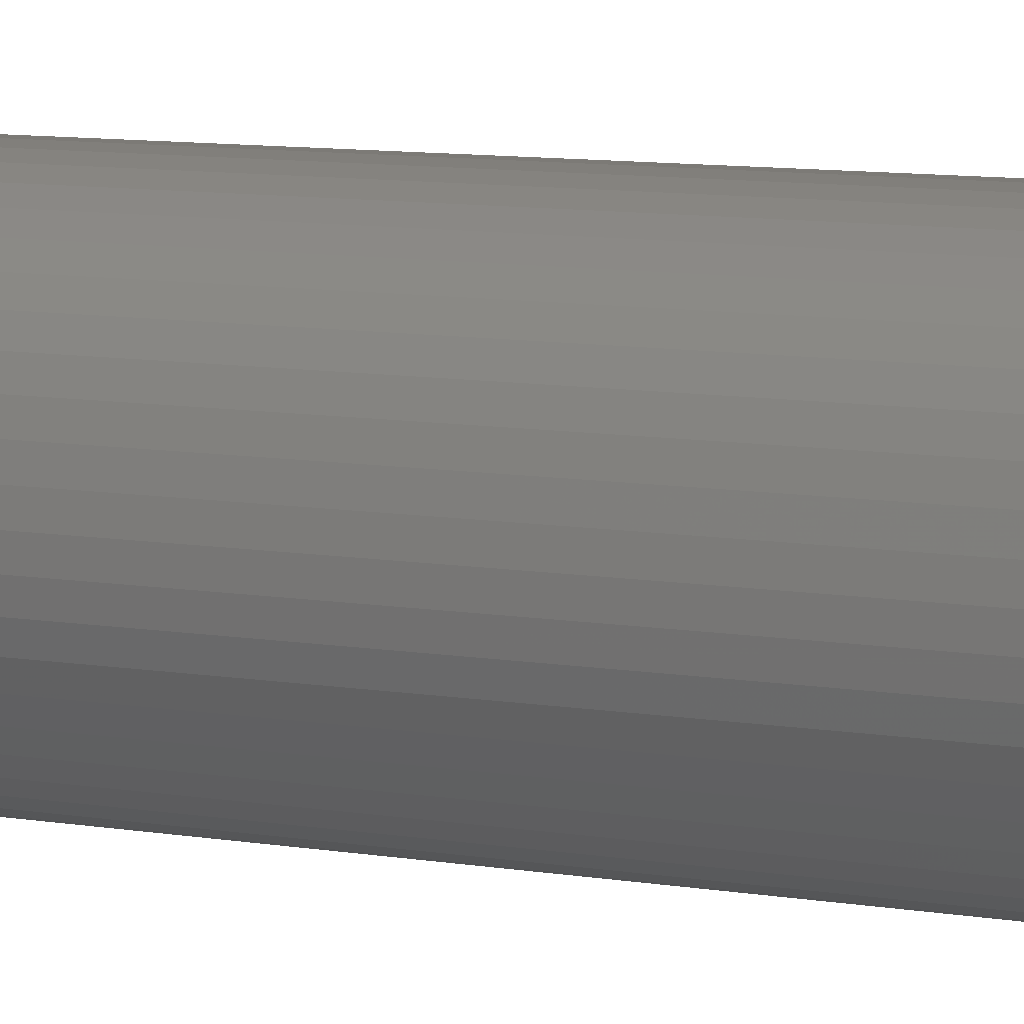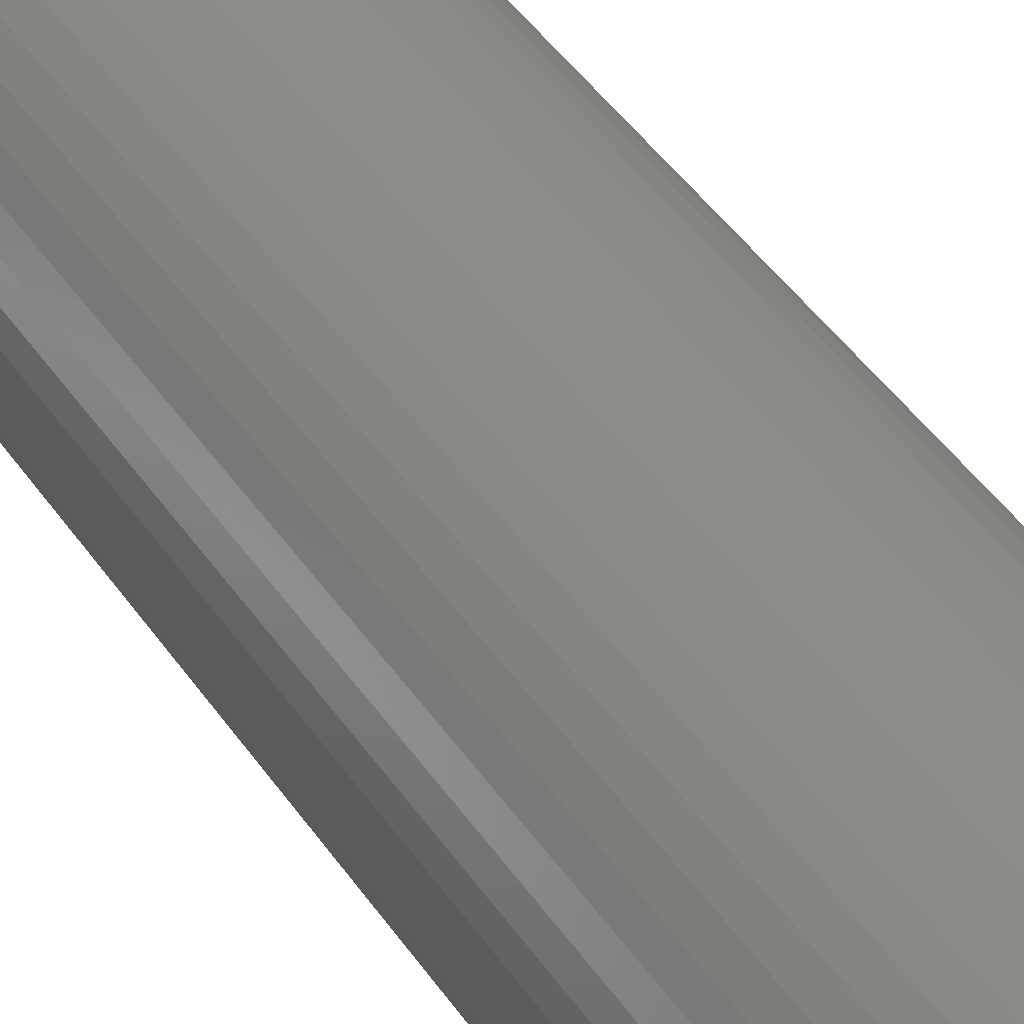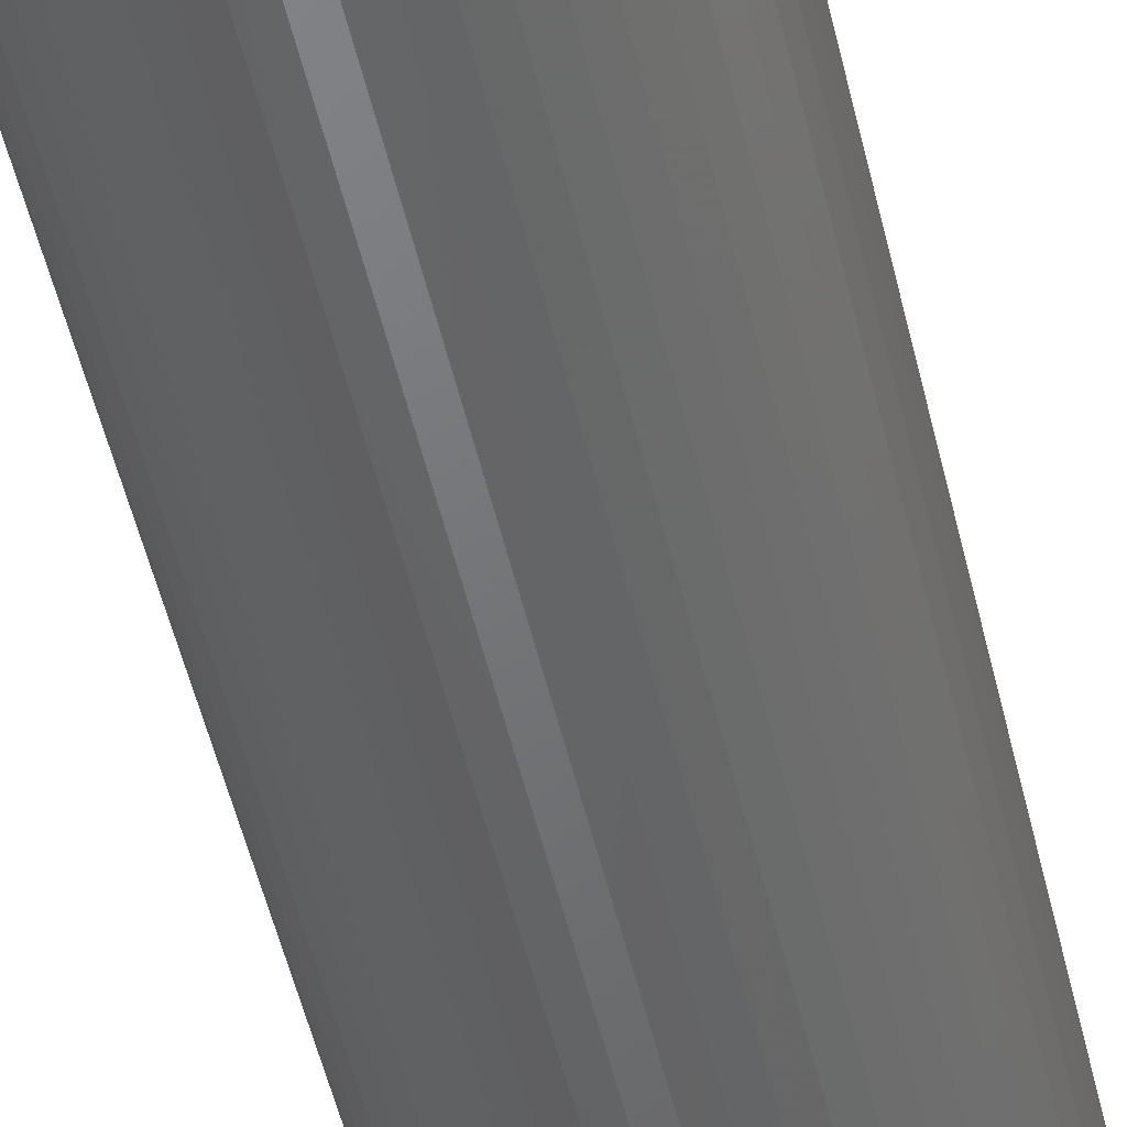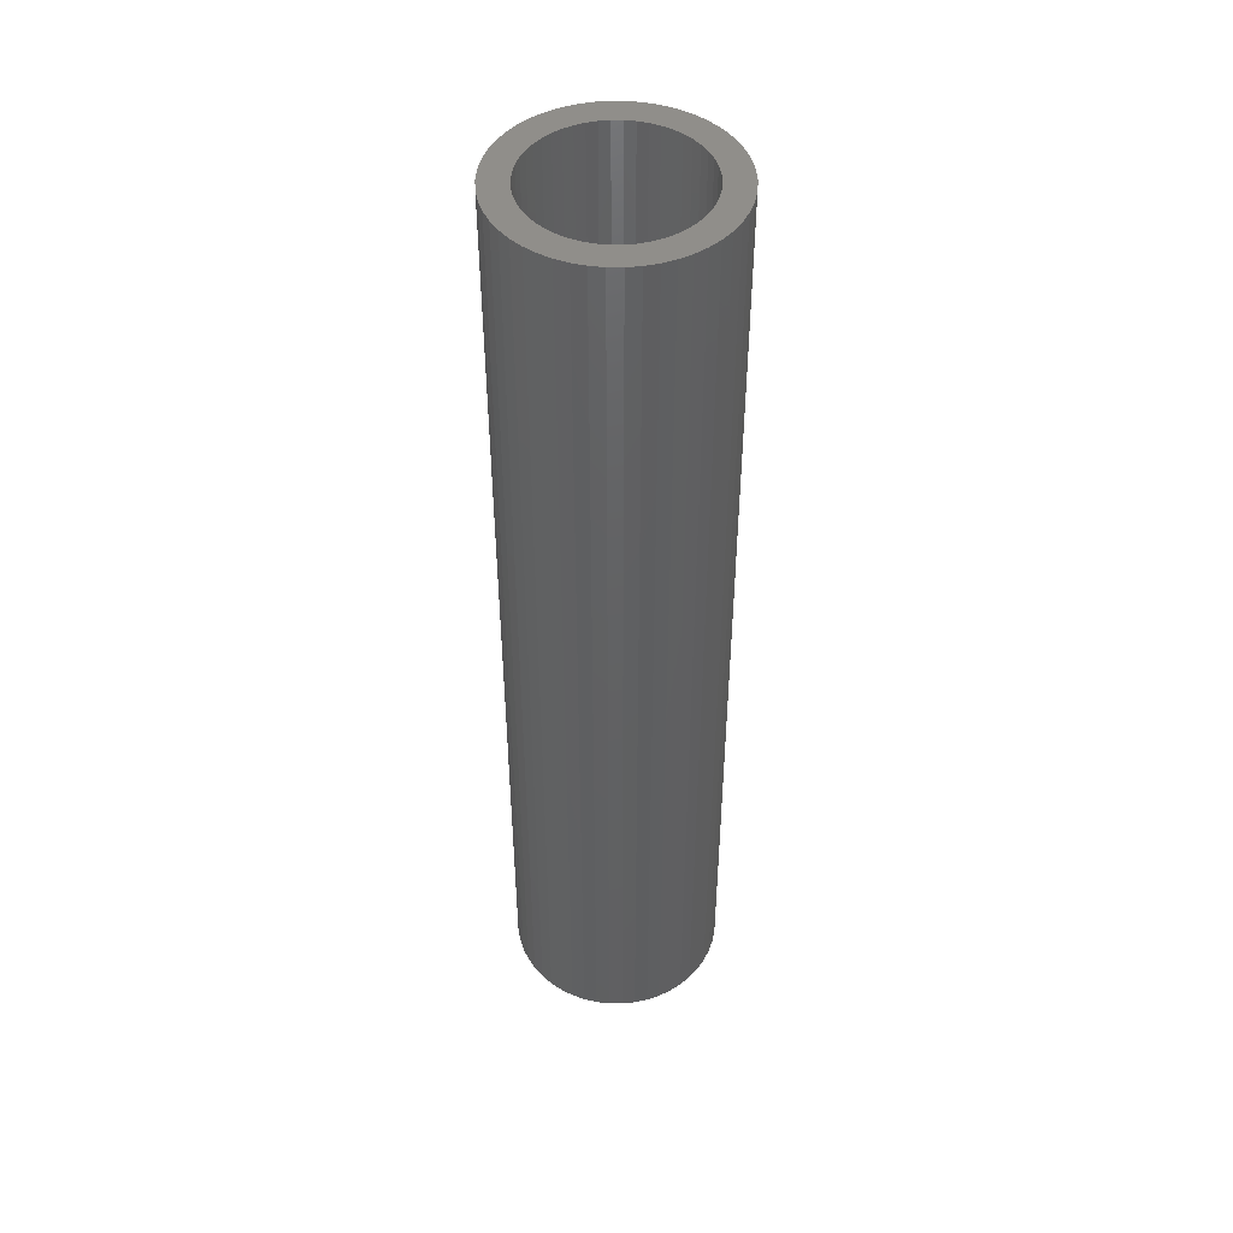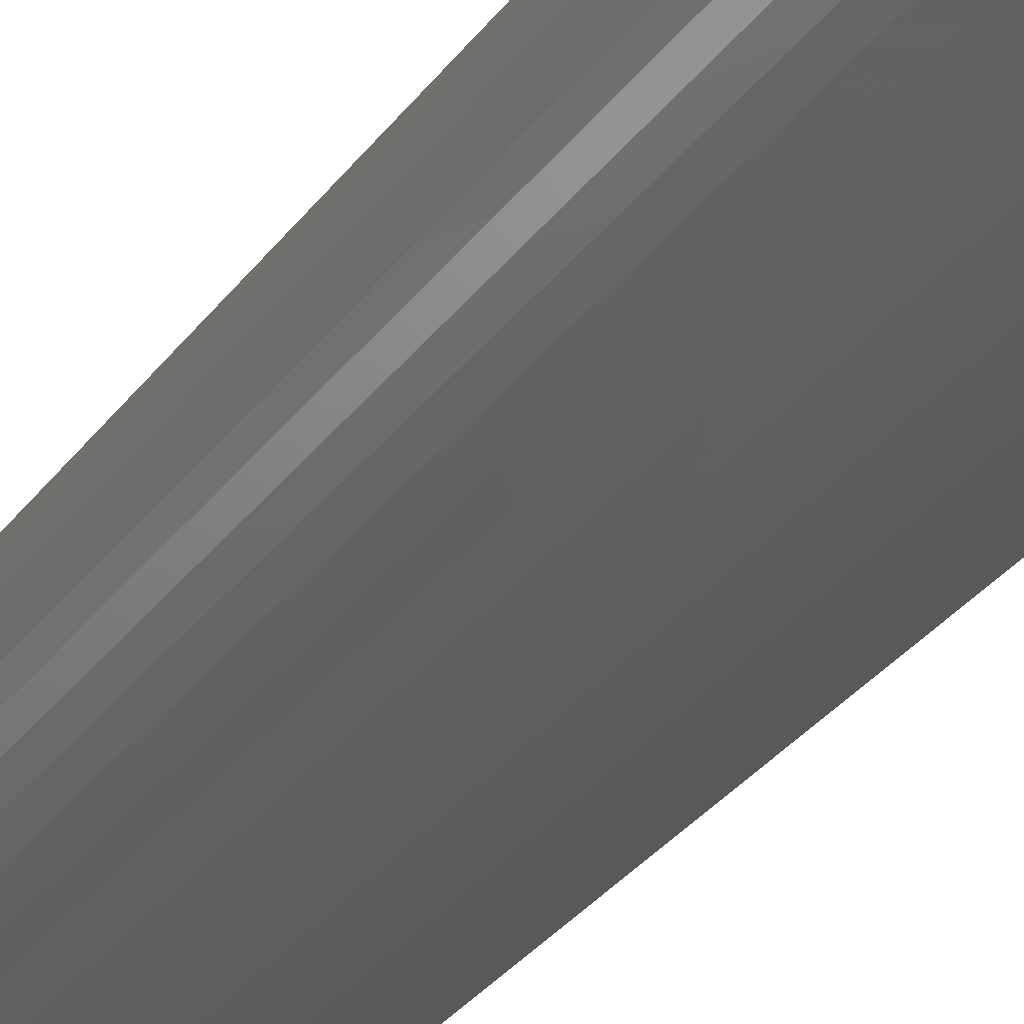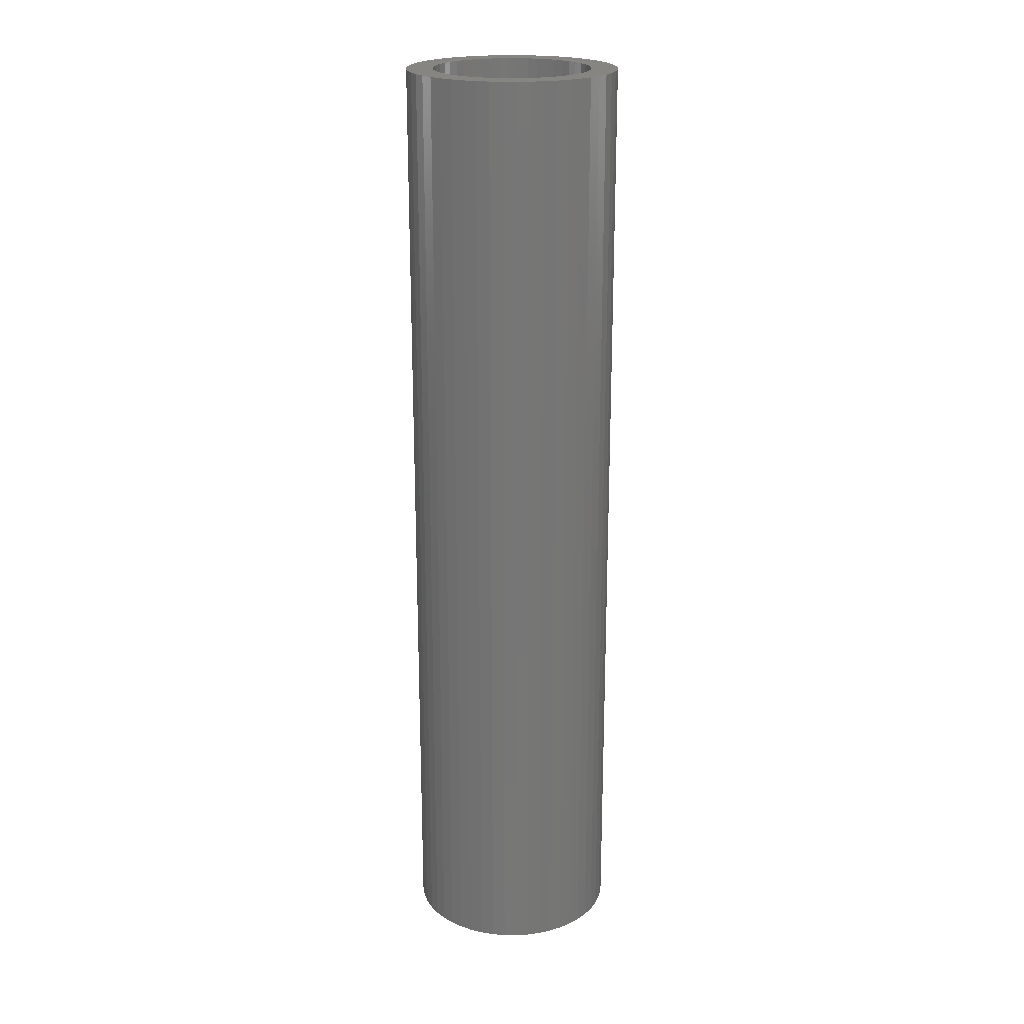
<metadata>
{"format":"stl","ext":"stl","renderer":"f3d","projection":"perspective","resolution":1024,"background":"white","views":[{"elev":7.7,"azim":118.5,"up":"+Y"},{"elev":39.9,"azim":150.3,"up":"+Y"},{"elev":-49.7,"azim":12.7,"up":"+Y"},{"elev":46.8,"azim":-85.9,"up":"+Z"},{"elev":-29.4,"azim":-28.2,"up":"+Y"},{"elev":21.2,"azim":123.4,"up":"+Z"}]}
</metadata>
<code>
# stl→obj: 200 verts, 400 faces
v 6 0 27
v 5.953 0.752 -27
v 5.953 0.752 27
v 6 0 -27
v -6 0 -27
v -5.953 0.752 27
v -5.953 0.752 -27
v -6 0 27
v 0.3767 5.988 -27
v -0.3767 5.988 27
v 0.3767 5.988 27
v -0.3767 5.988 -27
v -0.3767 -5.988 -27
v 0.3767 -5.988 27
v -0.3767 -5.988 27
v 0.3767 -5.988 -27
v 4.374 4.107 -27
v 3.825 4.623 27
v 4.374 4.107 27
v 3.825 4.623 -27
v -3.825 4.623 -27
v -4.374 4.107 27
v -3.825 4.623 27
v -4.374 4.107 -27
v -1.854 5.706 -27
v -2.555 5.429 27
v -1.854 5.706 27
v -2.555 5.429 -27
v 5.579 2.209 27
v 5.258 2.891 -27
v 5.258 2.891 27
v 5.579 2.209 -27
v 5.811 1.492 -27
v 5.811 1.492 27
v 2.555 5.429 -27
v 1.854 5.706 27
v 2.555 5.429 27
v 1.854 5.706 -27
v 1.124 5.894 27
v 1.124 5.894 -27
v 3.215 5.066 -27
v 3.215 5.066 27
v -5.579 2.209 -27
v -5.258 2.891 27
v -5.258 2.891 -27
v -5.579 2.209 27
v -5.811 1.492 -27
v -5.811 1.492 27
v -1.124 5.894 27
v -1.124 5.894 -27
v 1.124 -5.894 27
v 1.124 -5.894 -27
v 1.854 -5.706 -27
v 2.555 -5.429 27
v 1.854 -5.706 27
v 2.555 -5.429 -27
v 4.854 3.527 27
v 4.854 3.527 -27
v -4.854 3.527 27
v -4.854 3.527 -27
v 4.5 0 27
v 4.465 0.564 27
v 5.953 -0.752 27
v 4.359 1.119 27
v 4.465 -0.564 27
v 4.184 1.657 27
v 5.811 -1.492 27
v 3.943 2.168 27
v 4.359 -1.119 27
v 5.579 -2.209 27
v 3.641 2.645 27
v 3.28 3.08 27
v 2.868 3.467 27
v 2.411 3.799 27
v 1.916 4.072 27
v 1.391 4.28 27
v 0.8432 4.42 27
v 0.2826 4.491 27
v -0.2826 4.491 27
v -0.8432 4.42 27
v -1.391 4.28 27
v -1.916 4.072 27
v -2.411 3.799 27
v -3.215 5.066 27
v -2.868 3.467 27
v -3.28 3.08 27
v -3.641 2.645 27
v -3.943 2.168 27
v -4.184 1.657 27
v -4.359 1.119 27
v 4.184 -1.657 27
v 5.258 -2.891 27
v 3.943 -2.168 27
v 4.854 -3.527 27
v 3.641 -2.645 27
v 4.374 -4.107 27
v 3.28 -3.08 27
v 3.825 -4.623 27
v 2.868 -3.467 27
v 3.215 -5.066 27
v 2.411 -3.799 27
v 1.916 -4.072 27
v 1.391 -4.28 27
v 0.8432 -4.42 27
v 0.2826 -4.491 27
v -0.2826 -4.491 27
v -0.8432 -4.42 27
v -1.124 -5.894 27
v -1.391 -4.28 27
v -1.854 -5.706 27
v -1.916 -4.072 27
v -2.555 -5.429 27
v -2.411 -3.799 27
v -3.215 -5.066 27
v -2.868 -3.467 27
v -3.825 -4.623 27
v -3.28 -3.08 27
v -4.374 -4.107 27
v -3.641 -2.645 27
v -4.854 -3.527 27
v -3.943 -2.168 27
v -5.258 -2.891 27
v -4.184 -1.657 27
v -5.579 -2.209 27
v -4.359 -1.119 27
v -5.811 -1.492 27
v -4.465 -0.564 27
v -5.953 -0.752 27
v -4.5 0 27
v -4.465 0.564 27
v -3.215 5.066 -27
v 5.953 -0.752 -27
v 3.215 -5.066 -27
v 3.825 -4.623 -27
v 4.374 -4.107 -27
v 5.811 -1.492 -27
v -4.374 -4.107 -27
v -3.825 -4.623 -27
v -5.258 -2.891 -27
v -5.579 -2.209 -27
v -4.854 -3.527 -27
v 4.5 0 -27
v 4.465 -0.564 -27
v 4.359 -1.119 -27
v 5.579 -2.209 -27
v 4.465 0.564 -27
v 4.184 -1.657 -27
v 5.258 -2.891 -27
v 3.943 -2.168 -27
v 4.854 -3.527 -27
v 4.359 1.119 -27
v 3.641 -2.645 -27
v 3.28 -3.08 -27
v 2.868 -3.467 -27
v 2.411 -3.799 -27
v 1.916 -4.072 -27
v 1.391 -4.28 -27
v 0.8432 -4.42 -27
v 0.2826 -4.491 -27
v -0.2826 -4.491 -27
v -0.8432 -4.42 -27
v -1.124 -5.894 -27
v -1.391 -4.28 -27
v -1.854 -5.706 -27
v -1.916 -4.072 -27
v -2.555 -5.429 -27
v -2.411 -3.799 -27
v -3.215 -5.066 -27
v -2.868 -3.467 -27
v -3.28 -3.08 -27
v -3.641 -2.645 -27
v -3.943 -2.168 -27
v -4.184 -1.657 -27
v -4.359 -1.119 -27
v 4.184 1.657 -27
v 3.943 2.168 -27
v 3.641 2.645 -27
v 3.28 3.08 -27
v 2.868 3.467 -27
v 2.411 3.799 -27
v 1.916 4.072 -27
v 1.391 4.28 -27
v 0.8432 4.42 -27
v 0.2826 4.491 -27
v -0.2826 4.491 -27
v -0.8432 4.42 -27
v -1.391 4.28 -27
v -1.916 4.072 -27
v -2.411 3.799 -27
v -2.868 3.467 -27
v -3.28 3.08 -27
v -3.641 2.645 -27
v -3.943 2.168 -27
v -4.184 1.657 -27
v -4.359 1.119 -27
v -4.465 0.564 -27
v -4.5 0 -27
v -5.811 -1.492 -27
v -4.465 -0.564 -27
v -5.953 -0.752 -27
f 1 2 3
f 2 1 4
f 5 6 7
f 6 5 8
f 9 10 11
f 10 9 12
f 13 14 15
f 14 13 16
f 17 18 19
f 18 17 20
f 21 22 23
f 22 21 24
f 25 26 27
f 26 25 28
f 29 30 31
f 30 29 32
f 3 33 34
f 33 3 2
f 35 36 37
f 36 35 38
f 38 39 36
f 39 38 40
f 41 37 42
f 37 41 35
f 43 44 45
f 44 43 46
f 47 46 43
f 46 47 48
f 12 49 10
f 49 12 50
f 16 51 14
f 51 16 52
f 53 54 55
f 54 53 56
f 34 32 29
f 32 34 33
f 57 17 19
f 17 57 58
f 31 58 57
f 58 31 30
f 40 11 39
f 11 40 9
f 20 42 18
f 42 20 41
f 45 59 60
f 59 45 44
f 60 22 24
f 22 60 59
f 7 48 47
f 48 7 6
f 61 1 3
f 62 3 34
f 1 61 63
f 64 34 29
f 65 63 61
f 66 29 31
f 63 65 67
f 68 31 57
f 69 67 65
f 67 69 70
f 3 62 61
f 71 57 19
f 34 64 62
f 29 66 64
f 31 68 66
f 72 19 18
f 57 71 68
f 19 72 71
f 73 18 42
f 18 73 72
f 74 42 37
f 42 74 73
f 37 75 74
f 36 75 37
f 36 76 75
f 39 76 36
f 39 77 76
f 11 77 39
f 11 78 77
f 11 79 78
f 10 79 11
f 10 80 79
f 49 80 10
f 49 81 80
f 27 81 49
f 27 82 81
f 26 82 27
f 82 26 83
f 84 83 26
f 83 84 85
f 23 85 84
f 85 23 86
f 22 86 23
f 86 22 87
f 59 87 22
f 87 59 88
f 44 88 59
f 88 44 89
f 46 89 44
f 89 46 90
f 91 70 69
f 70 91 92
f 93 92 91
f 92 93 94
f 95 94 93
f 94 95 96
f 97 96 95
f 96 97 98
f 99 98 97
f 98 99 100
f 101 100 99
f 100 101 54
f 102 54 101
f 102 55 54
f 103 55 102
f 103 51 55
f 104 51 103
f 104 14 51
f 105 14 104
f 106 14 105
f 106 15 14
f 107 15 106
f 107 108 15
f 109 108 107
f 109 110 108
f 111 110 109
f 112 111 113
f 111 112 110
f 114 113 115
f 113 114 112
f 116 115 117
f 118 117 119
f 115 116 114
f 120 119 121
f 122 121 123
f 124 123 125
f 117 118 116
f 126 125 127
f 128 127 129
f 48 90 46
f 119 120 118
f 90 48 130
f 121 122 120
f 6 130 48
f 123 124 122
f 130 6 129
f 125 126 124
f 8 129 6
f 127 128 126
f 129 8 128
f 28 84 26
f 84 28 131
f 131 23 84
f 23 131 21
f 50 27 49
f 27 50 25
f 63 4 1
f 4 63 132
f 56 100 54
f 100 56 133
f 134 96 98
f 96 134 135
f 67 132 63
f 132 67 136
f 137 116 118
f 116 137 138
f 139 124 140
f 124 139 122
f 141 122 139
f 122 141 120
f 142 4 132
f 143 132 136
f 4 142 2
f 144 136 145
f 146 2 142
f 147 145 148
f 2 146 33
f 149 148 150
f 151 33 146
f 33 151 32
f 132 143 142
f 152 150 135
f 136 144 143
f 145 147 144
f 148 149 147
f 153 135 134
f 150 152 149
f 135 153 152
f 154 134 133
f 134 154 153
f 155 133 56
f 133 155 154
f 56 156 155
f 53 156 56
f 53 157 156
f 52 157 53
f 52 158 157
f 16 158 52
f 16 159 158
f 16 160 159
f 13 160 16
f 13 161 160
f 162 161 13
f 162 163 161
f 164 163 162
f 164 165 163
f 166 165 164
f 165 166 167
f 168 167 166
f 167 168 169
f 138 169 168
f 169 138 170
f 137 170 138
f 170 137 171
f 141 171 137
f 171 141 172
f 139 172 141
f 172 139 173
f 140 173 139
f 173 140 174
f 175 32 151
f 32 175 30
f 176 30 175
f 30 176 58
f 177 58 176
f 58 177 17
f 178 17 177
f 17 178 20
f 179 20 178
f 20 179 41
f 180 41 179
f 41 180 35
f 181 35 180
f 181 38 35
f 182 38 181
f 182 40 38
f 183 40 182
f 183 9 40
f 184 9 183
f 185 9 184
f 185 12 9
f 186 12 185
f 186 50 12
f 187 50 186
f 187 25 50
f 188 25 187
f 28 188 189
f 188 28 25
f 131 189 190
f 189 131 28
f 21 190 191
f 24 191 192
f 190 21 131
f 60 192 193
f 45 193 194
f 43 194 195
f 191 24 21
f 47 195 196
f 7 196 197
f 198 174 140
f 192 60 24
f 174 198 199
f 193 45 60
f 200 199 198
f 194 43 45
f 199 200 197
f 195 47 43
f 5 197 200
f 196 7 47
f 197 5 7
f 92 145 70
f 145 92 148
f 96 150 94
f 150 96 135
f 137 120 141
f 120 137 118
f 140 126 198
f 126 140 124
f 52 55 51
f 55 52 53
f 133 98 100
f 98 133 134
f 70 136 67
f 136 70 145
f 94 148 92
f 148 94 150
f 162 15 108
f 15 162 13
f 166 110 112
f 110 166 164
f 164 108 110
f 108 164 162
f 198 128 200
f 128 198 126
f 200 8 5
f 8 200 128
f 168 112 114
f 112 168 166
f 138 114 116
f 114 138 168
f 142 62 146
f 62 142 61
f 129 196 130
f 196 129 197
f 185 78 79
f 78 185 184
f 179 72 73
f 72 179 178
f 191 85 86
f 85 191 190
f 188 81 82
f 81 188 187
f 175 68 176
f 68 175 66
f 146 64 151
f 64 146 62
f 182 75 76
f 75 182 181
f 183 76 77
f 76 183 182
f 180 73 74
f 73 180 179
f 89 193 88
f 193 89 194
f 88 192 87
f 192 88 193
f 90 194 89
f 194 90 195
f 189 82 83
f 82 189 188
f 186 79 80
f 79 186 185
f 152 93 149
f 93 152 95
f 143 61 142
f 61 143 65
f 160 107 106
f 107 160 161
f 151 66 175
f 66 151 64
f 177 72 178
f 72 177 71
f 176 71 177
f 71 176 68
f 184 77 78
f 77 184 183
f 87 191 86
f 191 87 192
f 130 195 90
f 195 130 196
f 190 83 85
f 83 190 189
f 187 80 81
f 80 187 186
f 144 65 143
f 65 144 69
f 119 172 121
f 172 119 171
f 121 173 123
f 173 121 172
f 123 174 125
f 174 123 173
f 155 102 101
f 102 155 156
f 181 74 75
f 74 181 180
f 147 69 144
f 69 147 91
f 149 91 147
f 91 149 93
f 163 111 109
f 111 163 165
f 127 197 129
f 197 127 199
f 158 105 104
f 105 158 159
f 153 95 152
f 95 153 97
f 154 101 99
f 101 154 155
f 156 103 102
f 103 156 157
f 159 106 105
f 106 159 160
f 161 109 107
f 109 161 163
f 165 113 111
f 113 165 167
f 117 171 119
f 171 117 170
f 125 199 127
f 199 125 174
f 153 99 97
f 99 153 154
f 157 104 103
f 104 157 158
f 169 117 115
f 117 169 170
f 167 115 113
f 115 167 169

</code>
